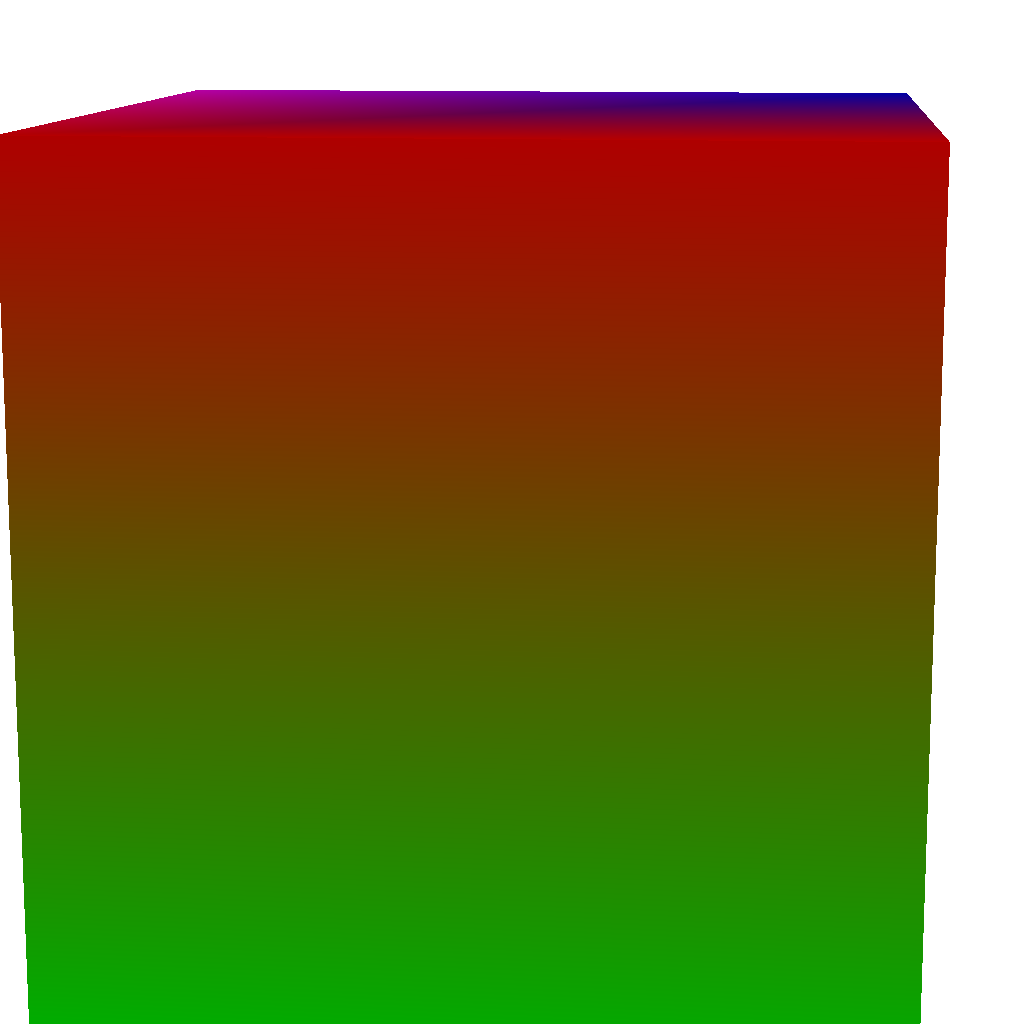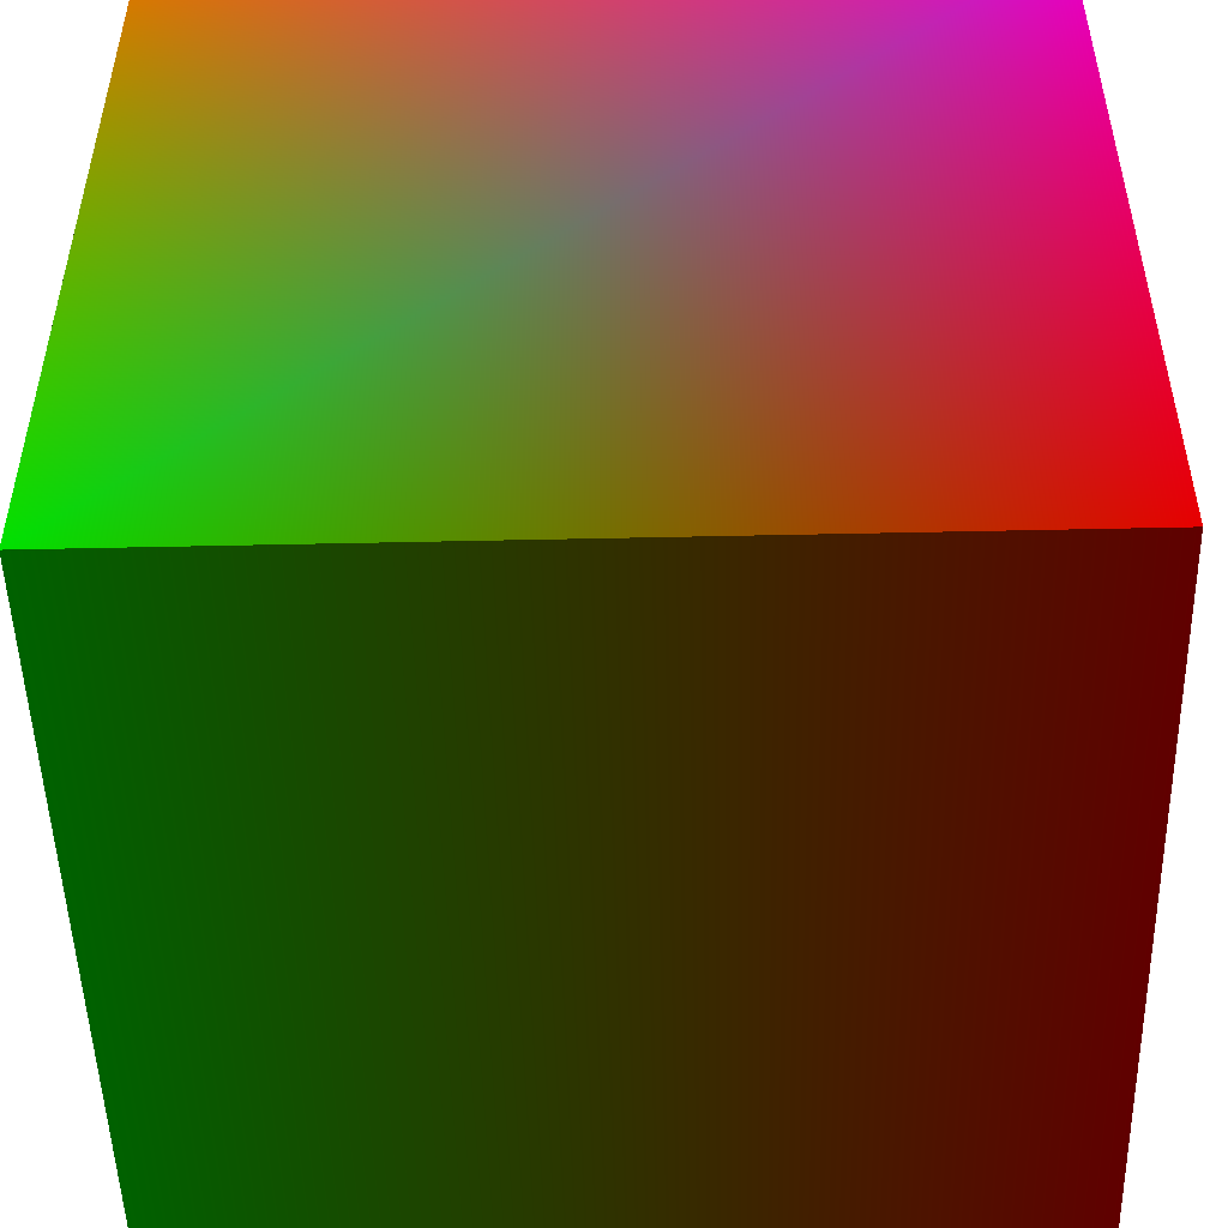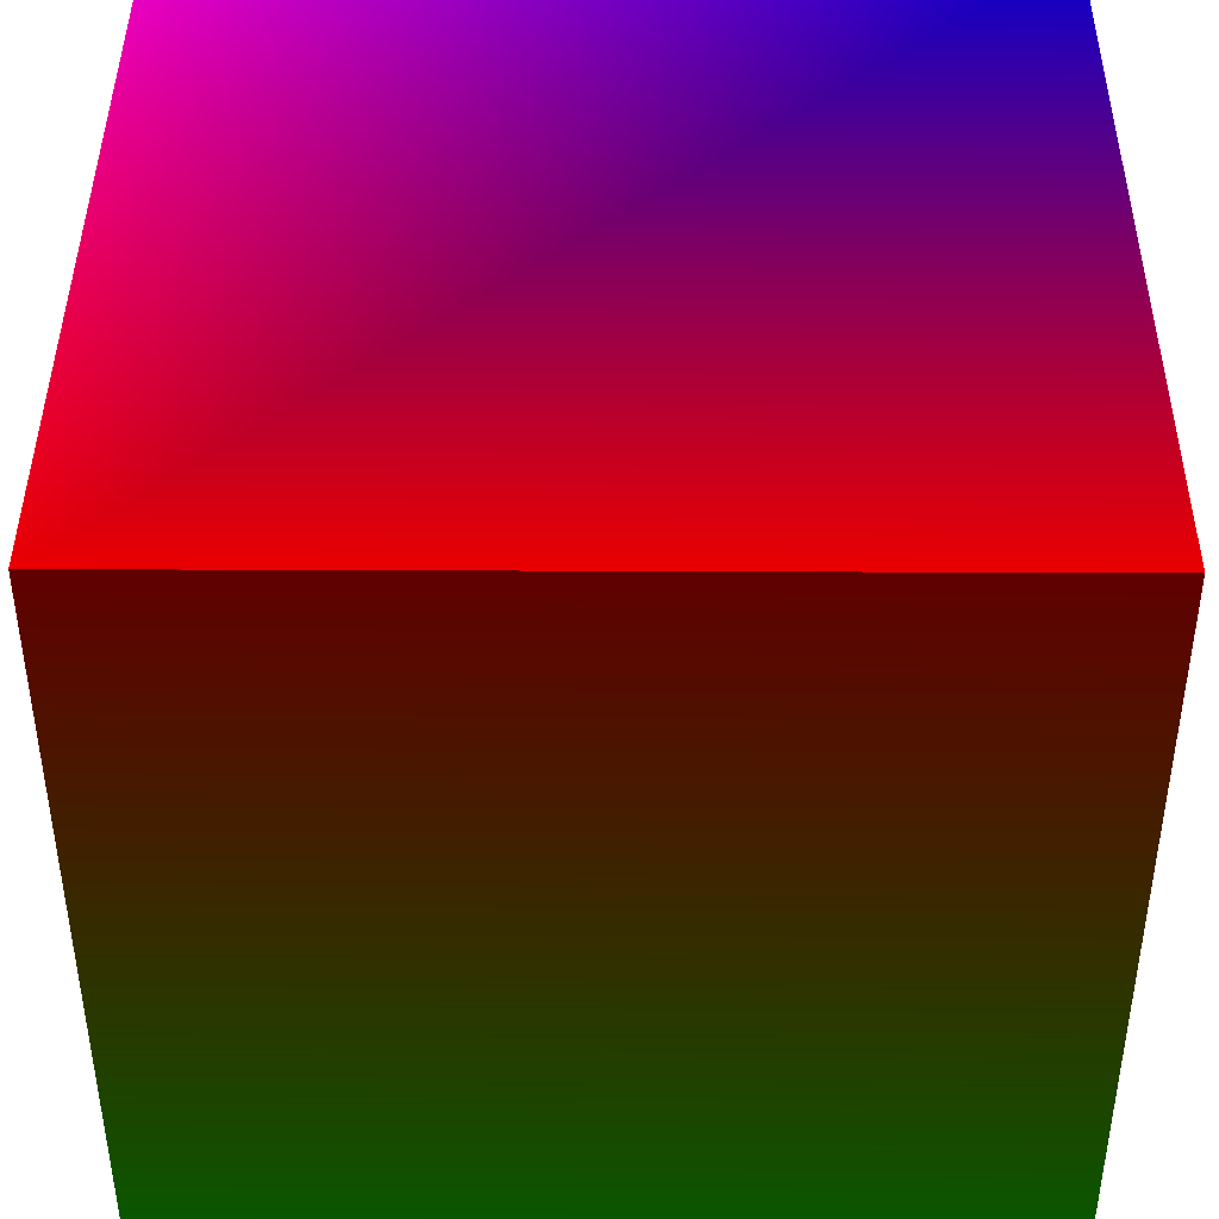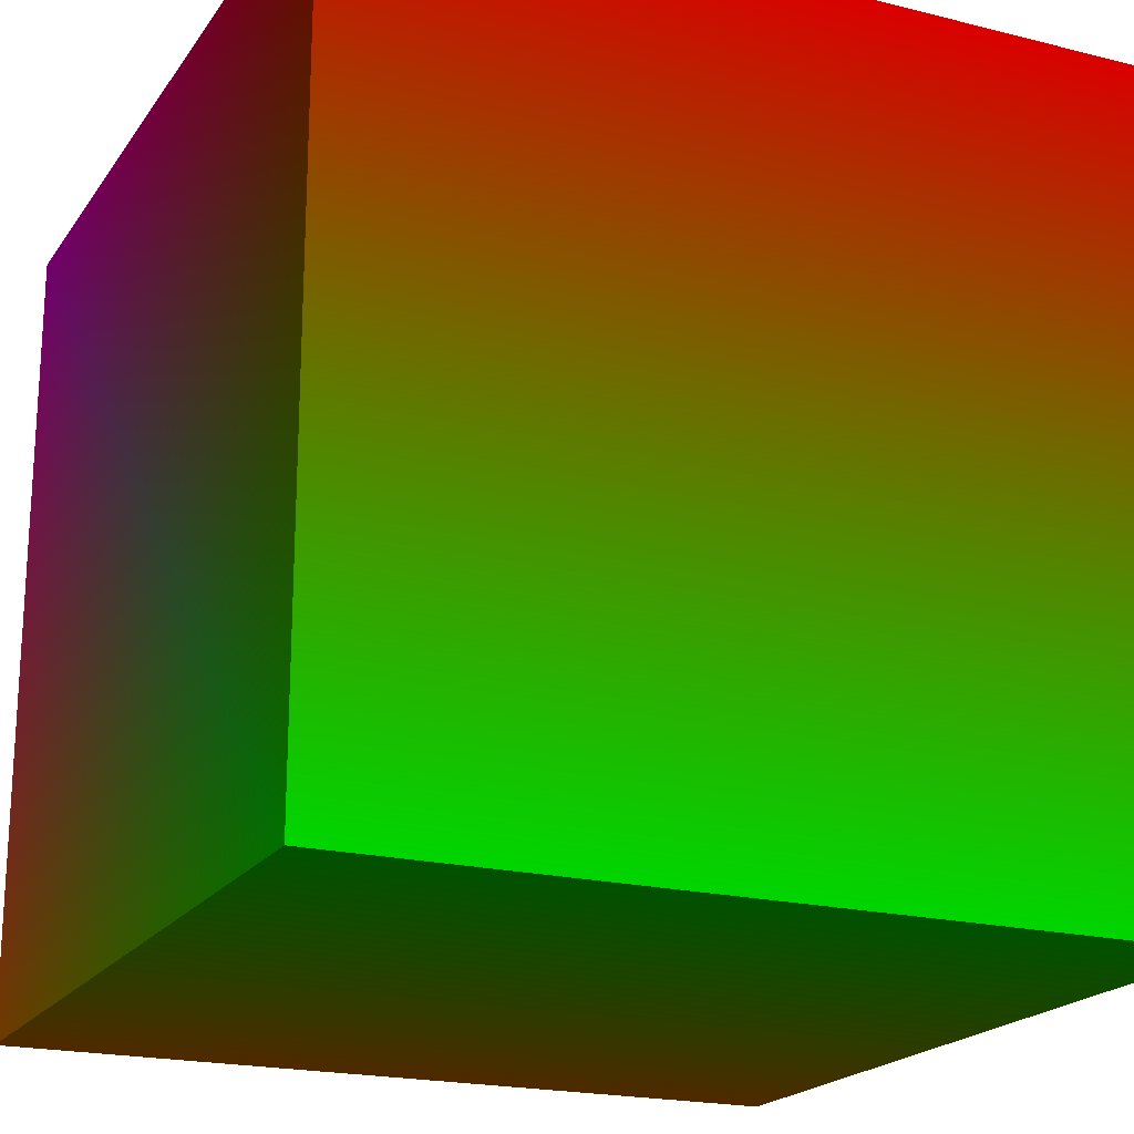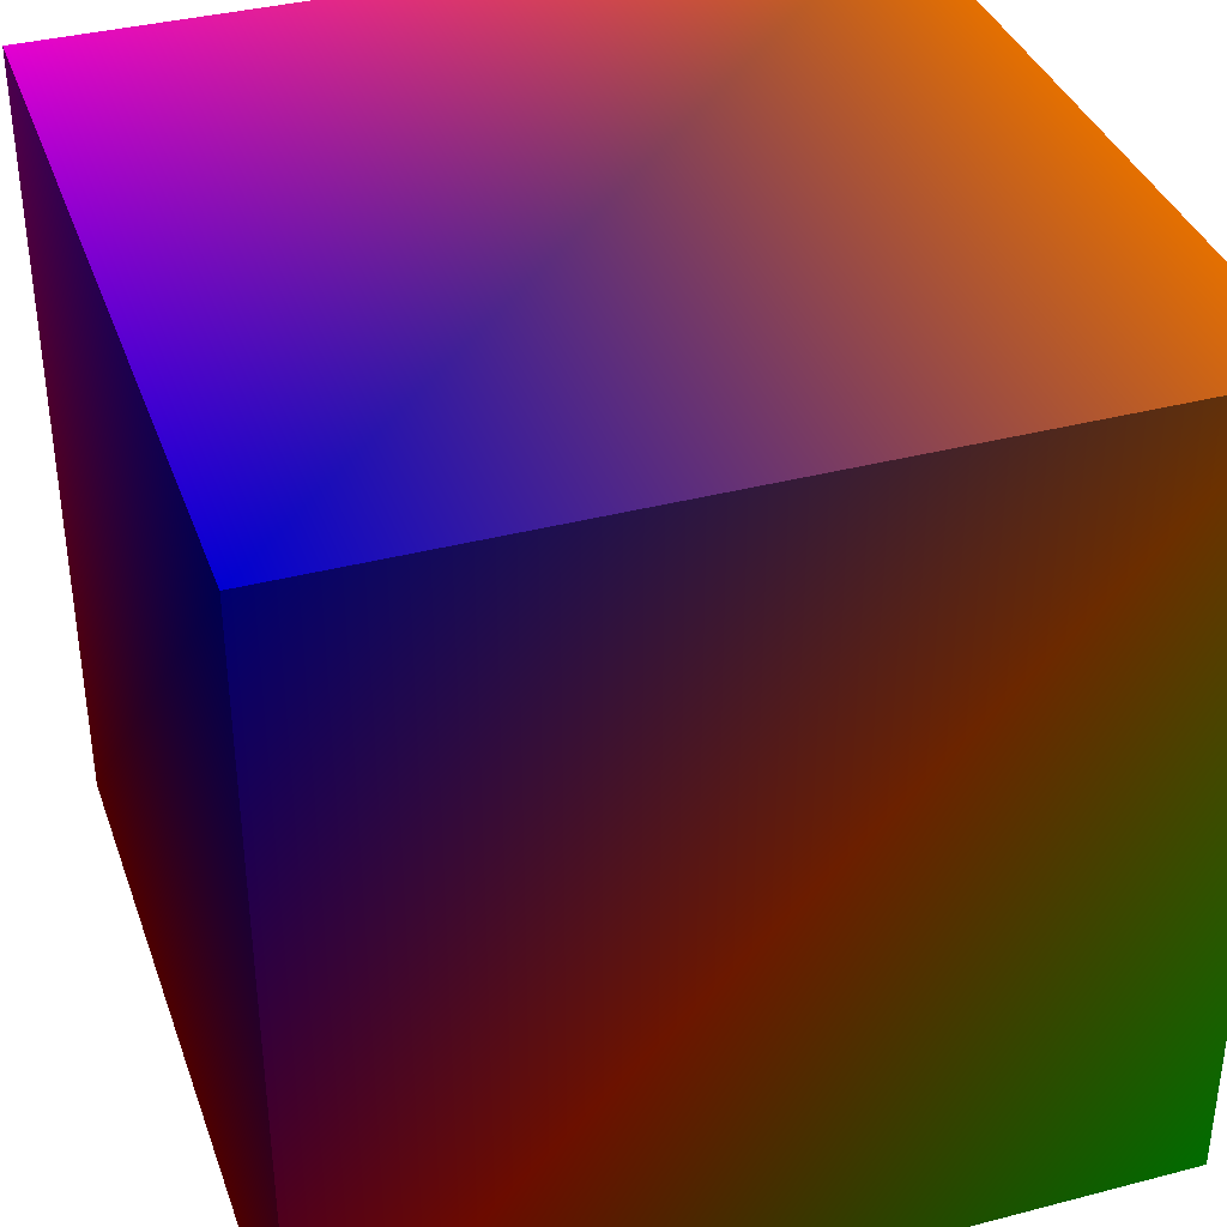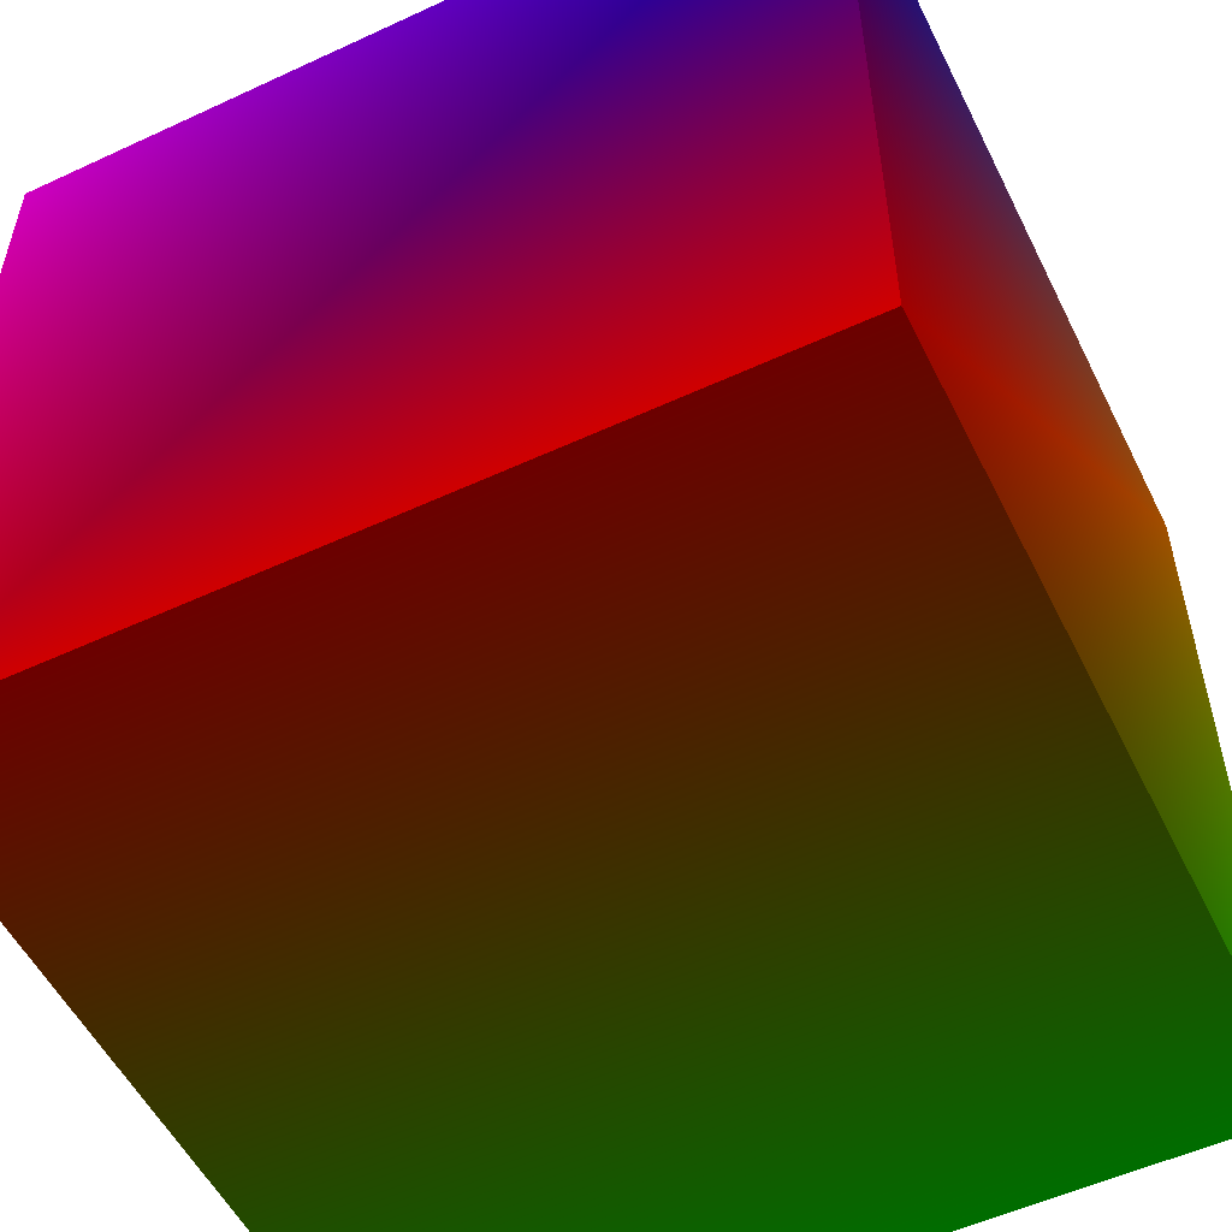
<metadata>
{"format":"obj","ext":"obj","renderer":"f3d","projection":"perspective","resolution":1024,"background":"white","views":[{"elev":11.8,"azim":5.8,"up":"+Z"},{"elev":-50.1,"azim":-88.6,"up":"+Y"},{"elev":42.4,"azim":0.3,"up":"+Z"},{"elev":-20.1,"azim":-24.7,"up":"+Z"},{"elev":37.0,"azim":71.4,"up":"+Y"},{"elev":-54.0,"azim":26.2,"up":"+Y"}]}
</metadata>
<code>
o Cube
v 0.5 -0.5 0.5 1 0 0
v 0.5 0.5 0.5 0 0 1
v 0.5 -0.5 -0.5 0 1 0
v 0.5 0.5 -0.5 1 0.5 0
v -0.5 -0.5 0.5 1 0 0
v -0.5 0.5 0.5 1 0 1
v -0.5 -0.5 -0.5 0 1 0
v -0.5 0.5 -0.5 1 0.5 0
f 5 3 1
f 3 8 4
f 7 6 8
f 2 8 6
f 1 4 2
f 5 2 6
f 5 7 3
f 3 7 8
f 7 5 6
f 2 4 8
f 1 3 4
f 5 1 2

</code>
